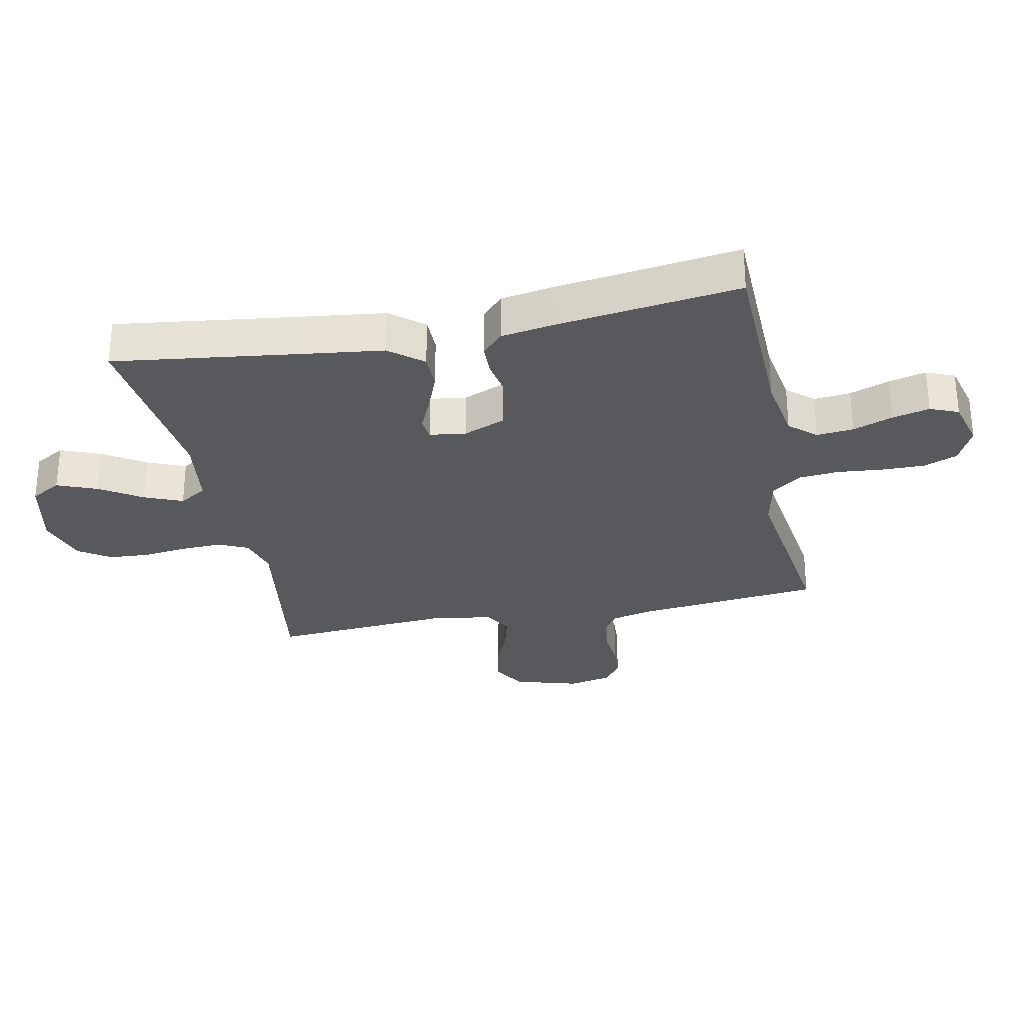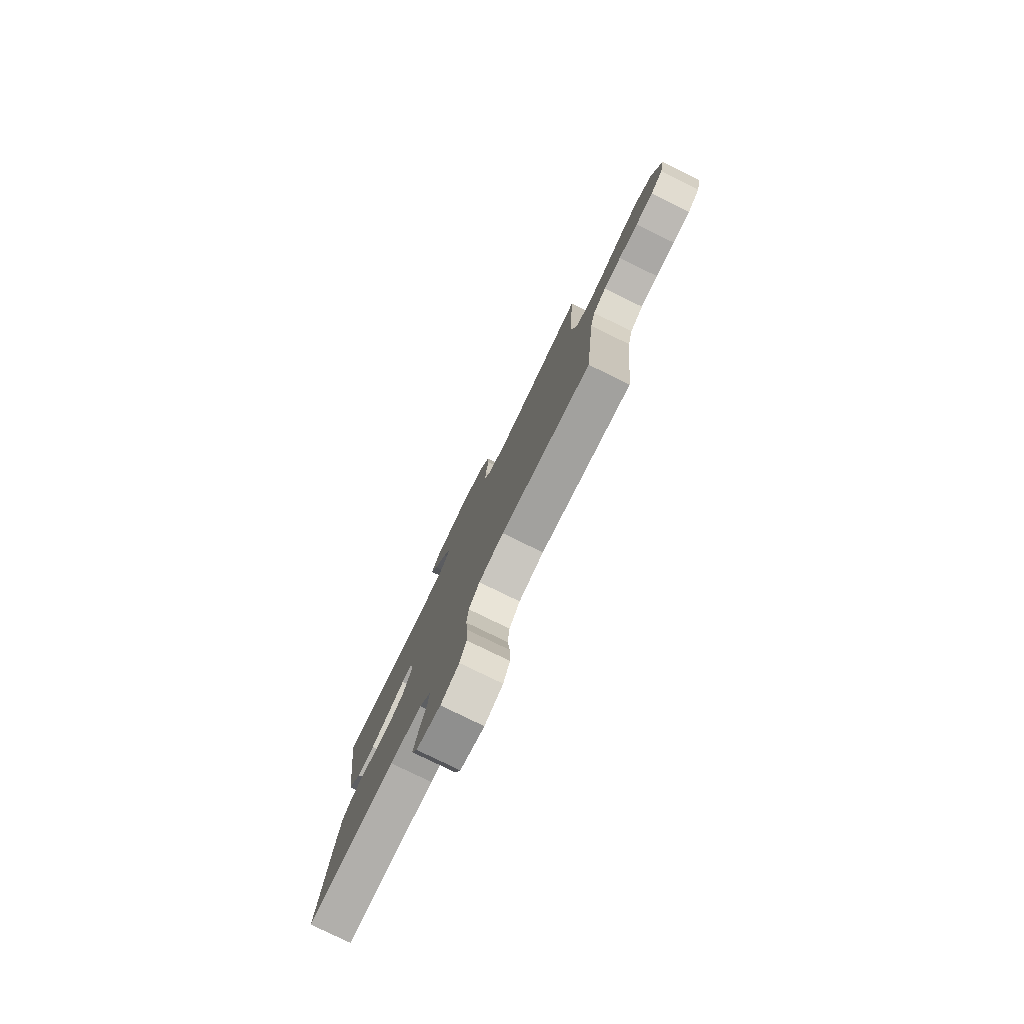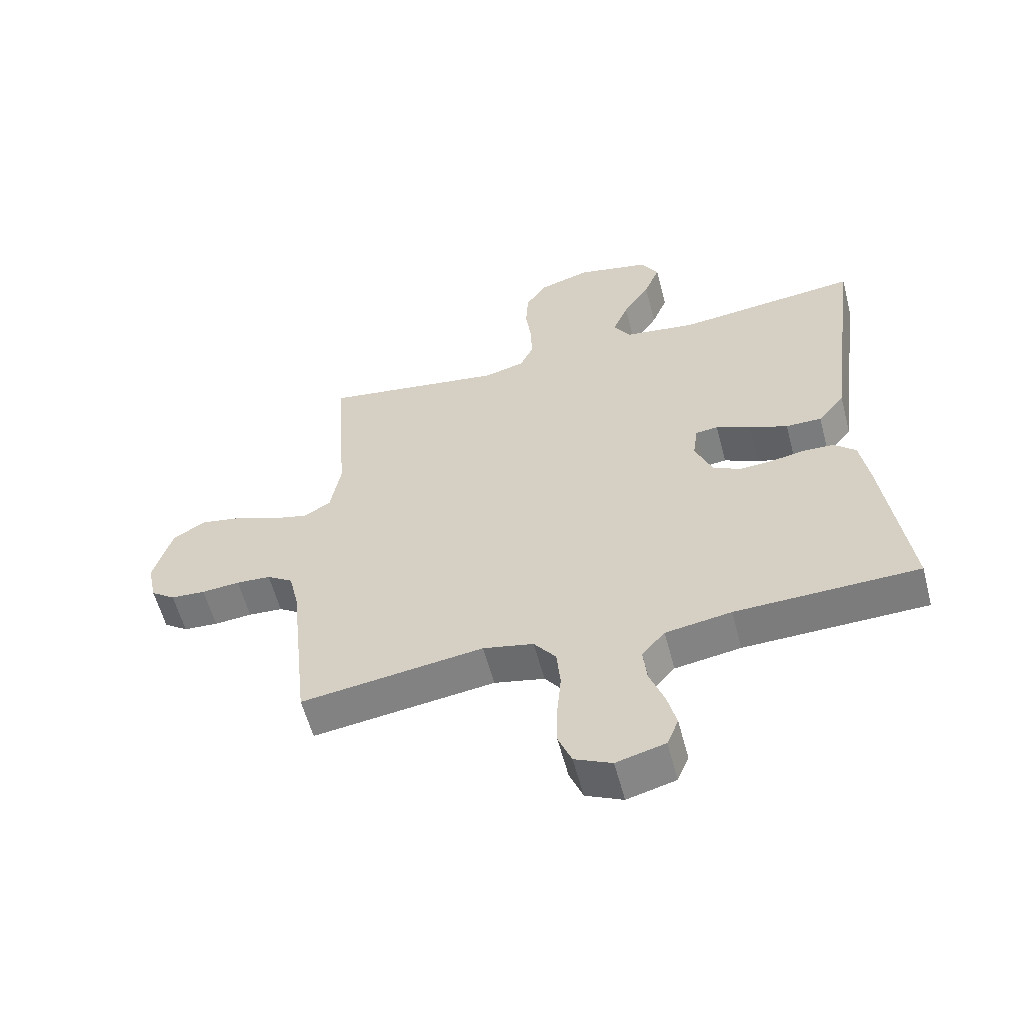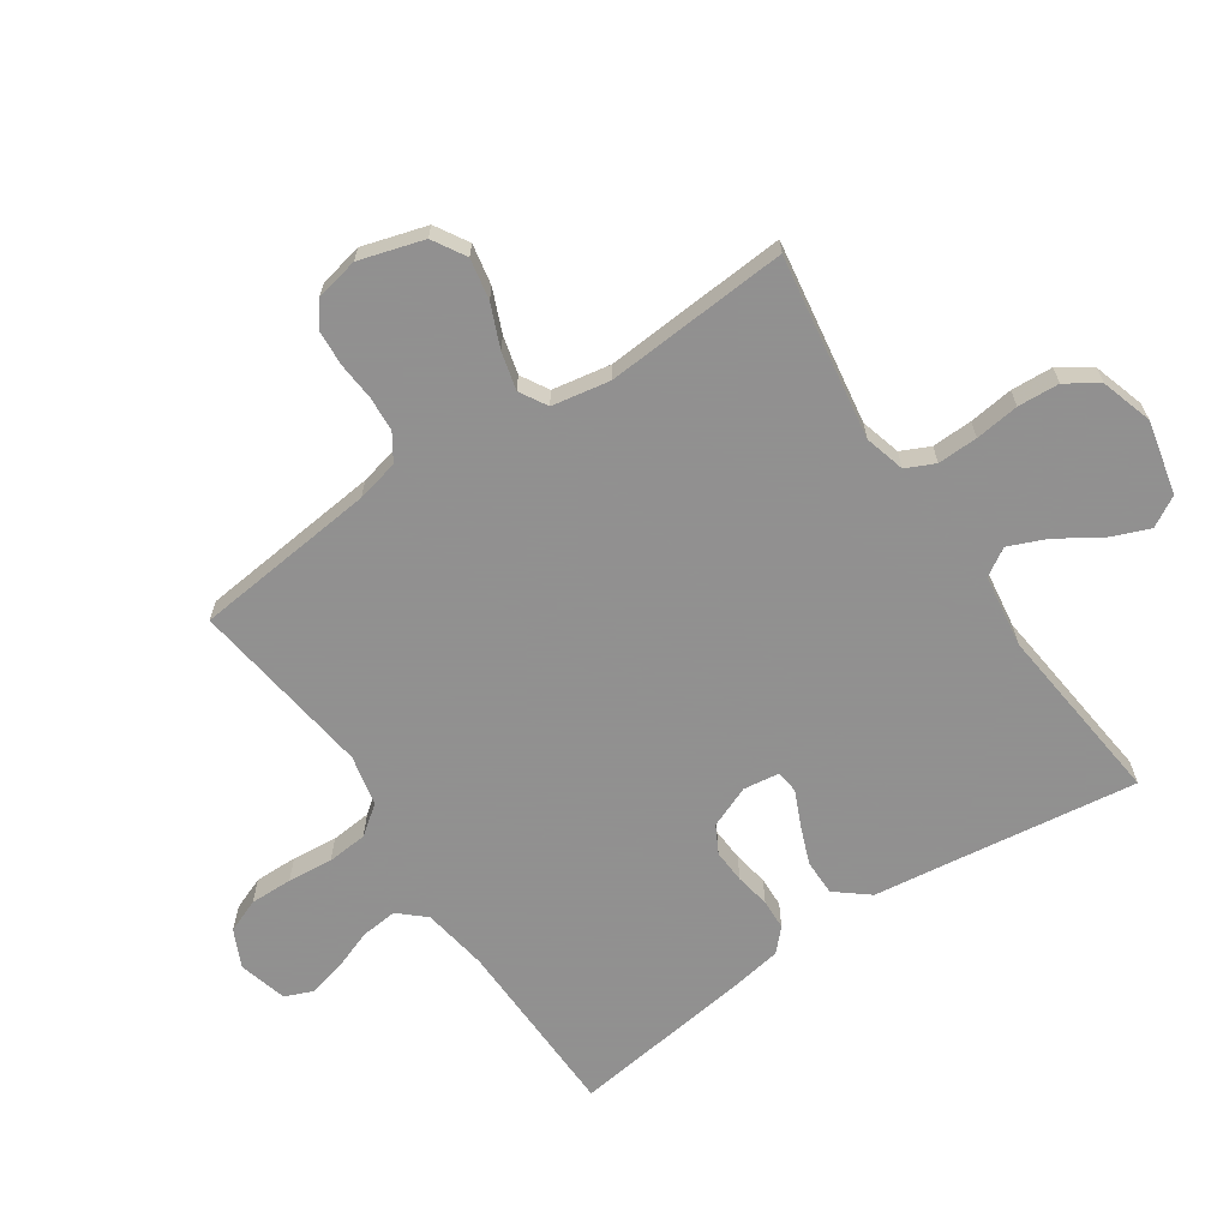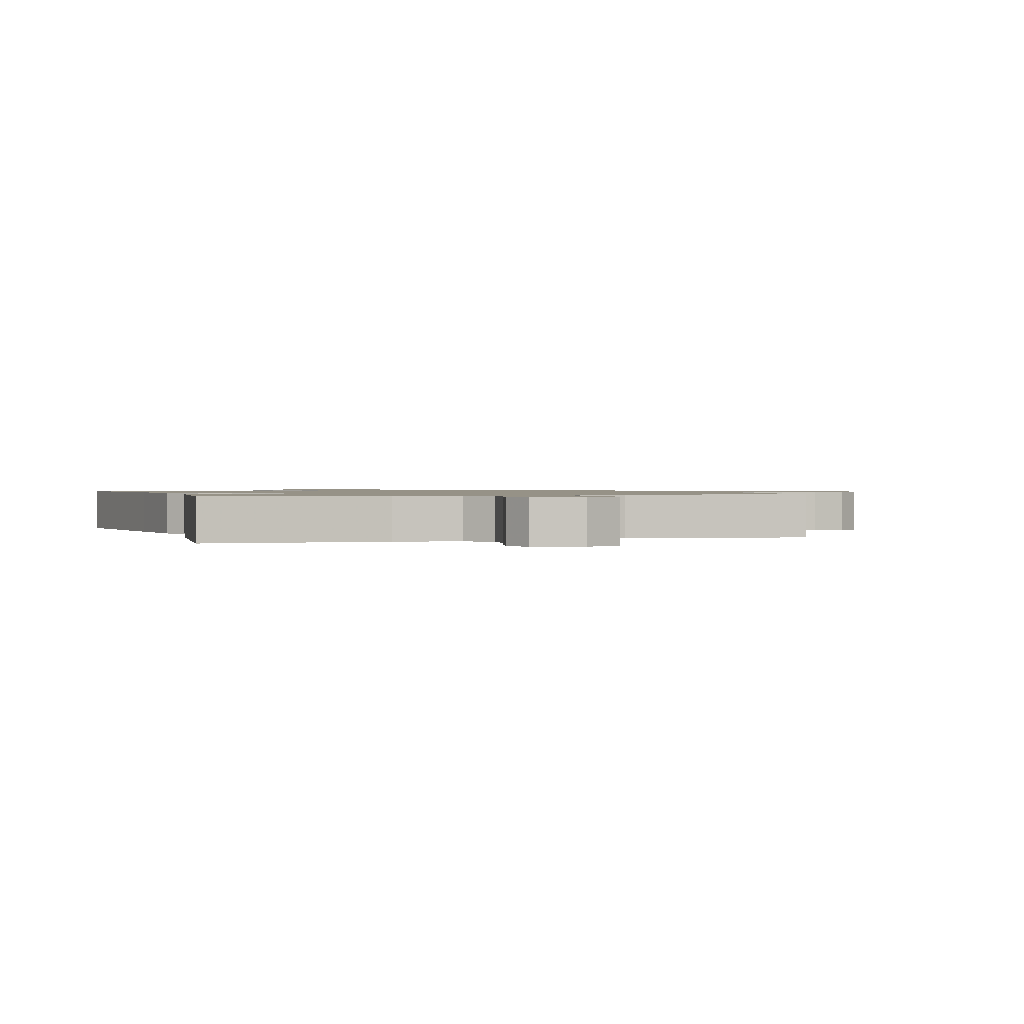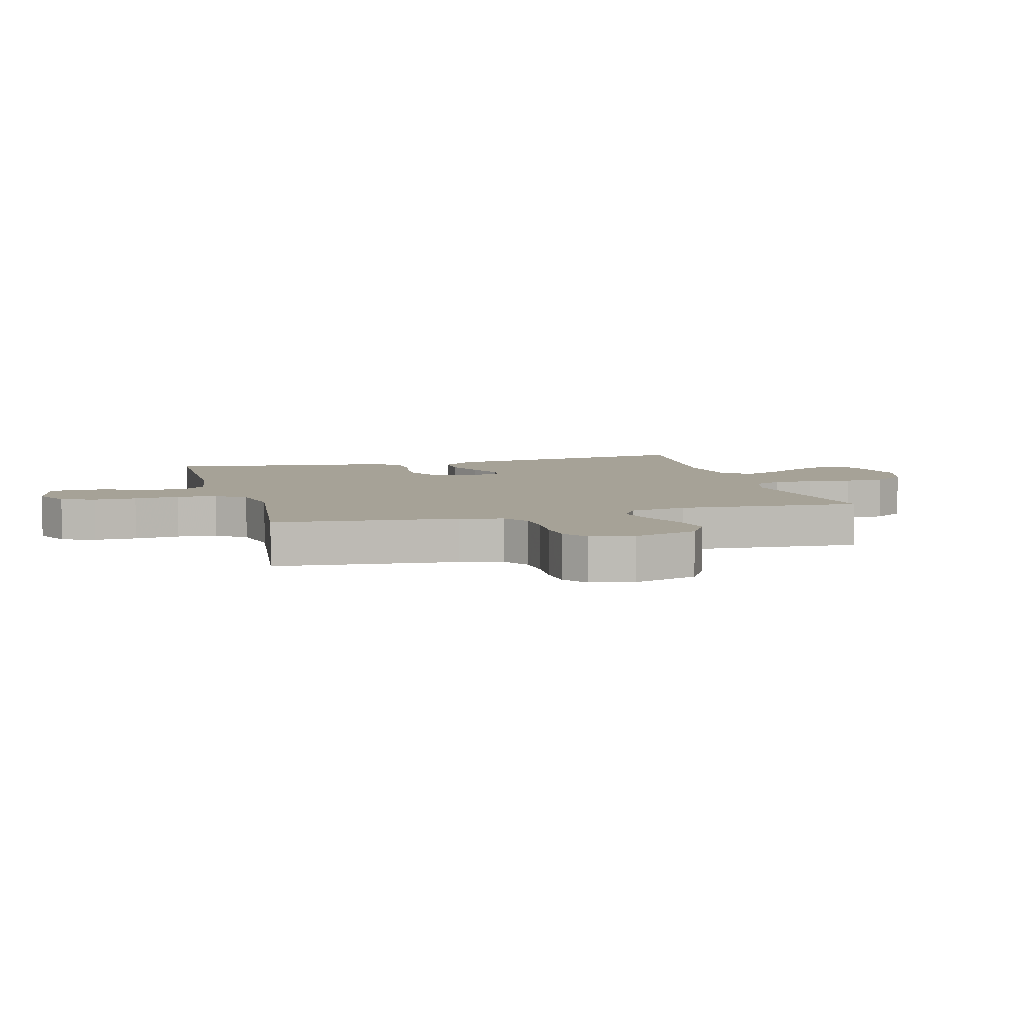
<metadata>
{"format":"obj","ext":"obj","renderer":"f3d","projection":"perspective","resolution":1024,"background":"white","views":[{"elev":-29.2,"azim":101.6,"up":"+Y"},{"elev":-79.5,"azim":-116.0,"up":"+Z"},{"elev":-58.3,"azim":14.7,"up":"+Z"},{"elev":-65.8,"azim":-56.0,"up":"+Y"},{"elev":1.0,"azim":161.3,"up":"+Y"},{"elev":6.4,"azim":-105.6,"up":"+Y"}]}
</metadata>
<code>
v 0.5 0.07 0.5
v 0.46 0.07 0.2
v 0.443 0.07 0.067
v 0.399 0.07 0.013
v 0.34 0.07 0.013
v 0.276 0.07 0.038
v 0.22 0.07 0.063
v 0.183 0.07 0.059
v 0.175 0.07 0
v 0.203 0.07 -0.069
v 0.248 0.07 -0.093
v 0.303 0.07 -0.09
v 0.36 0.07 -0.08
v 0.41 0.07 -0.082
v 0.446 0.07 -0.116
v 0.46 0.07 -0.2
v 0.5 0.07 -0.5
v 0.2 0.07 -0.507
v 0.092 0.07 -0.524
v 0.054 0.07 -0.567
v 0.06 0.07 -0.627
v 0.084 0.07 -0.692
v 0.099 0.07 -0.753
v 0.08 0.07 -0.799
v 0 0.07 -0.82
v -0.061 0.07 -0.791
v -0.083 0.07 -0.736
v -0.082 0.07 -0.666
v -0.075 0.07 -0.592
v -0.081 0.07 -0.526
v -0.117 0.07 -0.478
v -0.2 0.07 -0.46
v -0.5 0.07 -0.5
v -0.532 0.07 -0.2
v -0.548 0.07 -0.131
v -0.591 0.07 -0.103
v -0.648 0.07 -0.099
v -0.711 0.07 -0.104
v -0.768 0.07 -0.1
v -0.808 0.07 -0.071
v -0.823 0.07 0
v -0.792 0.07 0.105
v -0.738 0.07 0.137
v -0.671 0.07 0.124
v -0.602 0.07 0.095
v -0.54 0.07 0.079
v -0.495 0.07 0.105
v -0.478 0.07 0.2
v -0.5 0.07 0.5
v -0.2 0.07 0.453
v -0.134 0.07 0.471
v -0.112 0.07 0.518
v -0.114 0.07 0.584
v -0.123 0.07 0.656
v -0.119 0.07 0.724
v -0.084 0.07 0.776
v 0 0.07 0.802
v 0.12 0.07 0.775
v 0.149 0.07 0.725
v 0.123 0.07 0.66
v 0.079 0.07 0.592
v 0.053 0.07 0.53
v 0.081 0.07 0.485
v 0.2 0.07 0.468
v 0.5 0 0.5
v 0.46 0 0.2
v 0.443 0 0.067
v 0.399 0 0.013
v 0.34 0 0.013
v 0.276 0 0.038
v 0.22 0 0.063
v 0.183 0 0.059
v 0.175 0 0
v 0.203 0 -0.069
v 0.248 0 -0.093
v 0.303 0 -0.09
v 0.36 0 -0.08
v 0.41 0 -0.082
v 0.446 0 -0.116
v 0.46 0 -0.2
v 0.5 0 -0.5
v 0.2 0 -0.507
v 0.092 0 -0.524
v 0.054 0 -0.567
v 0.06 0 -0.627
v 0.084 0 -0.692
v 0.099 0 -0.753
v 0.08 0 -0.799
v 0 0 -0.82
v -0.061 0 -0.791
v -0.083 0 -0.736
v -0.082 0 -0.666
v -0.075 0 -0.592
v -0.081 0 -0.526
v -0.117 0 -0.478
v -0.2 0 -0.46
v -0.5 0 -0.5
v -0.532 0 -0.2
v -0.548 0 -0.131
v -0.591 0 -0.103
v -0.648 0 -0.099
v -0.711 0 -0.104
v -0.768 0 -0.1
v -0.808 0 -0.071
v -0.823 0 0
v -0.792 0 0.105
v -0.738 0 0.137
v -0.671 0 0.124
v -0.602 0 0.095
v -0.54 0 0.079
v -0.495 0 0.105
v -0.478 0 0.2
v -0.5 0 0.5
v -0.2 0 0.453
v -0.134 0 0.471
v -0.112 0 0.518
v -0.114 0 0.584
v -0.123 0 0.656
v -0.119 0 0.724
v -0.084 0 0.776
v 0 0 0.802
v 0.12 0 0.775
v 0.149 0 0.725
v 0.123 0 0.66
v 0.079 0 0.592
v 0.053 0 0.53
v 0.081 0 0.485
v 0.2 0 0.468
f 59 60 61
f 58 59 61
f 57 58 61
f 56 57 61
f 55 56 61
f 54 55 61
f 53 54 61
f 52 53 61 62
f 51 52 62 63
f 48 49 50
f 51 63 64
f 50 51 64
f 48 50 64
f 47 48 64
f 43 44 45
f 42 43 45
f 41 42 45
f 40 41 45
f 39 40 45
f 38 39 45
f 37 38 45
f 36 37 45 46
f 64 1 2
f 47 64 2
f 46 47 2
f 36 46 2
f 35 36 2
f 27 28 29
f 26 27 29
f 25 26 29
f 24 25 29
f 23 24 29
f 22 23 29
f 21 22 29
f 20 21 29 30
f 19 20 30 31
f 16 17 18
f 15 16 18
f 14 15 18
f 13 14 18
f 12 13 18
f 18 19 31
f 12 18 31
f 11 12 31
f 5 6 7
f 4 5 7
f 3 4 7
f 2 3 7
f 2 7 8
f 34 35 2 8
f 34 8 9
f 33 34 9
f 32 33 9
f 10 11 31 32
f 9 10 32
f 125 124 123
f 125 123 122
f 125 122 121
f 125 121 120
f 125 120 119
f 125 119 118
f 125 118 117
f 126 125 117 116
f 127 126 116 115
f 114 113 112
f 128 127 115
f 128 115 114
f 128 114 112
f 128 112 111
f 109 108 107
f 109 107 106
f 109 106 105
f 109 105 104
f 109 104 103
f 109 103 102
f 109 102 101
f 110 109 101 100
f 66 65 128
f 66 128 111
f 66 111 110
f 66 110 100
f 66 100 99
f 93 92 91
f 93 91 90
f 93 90 89
f 93 89 88
f 93 88 87
f 93 87 86
f 93 86 85
f 94 93 85 84
f 95 94 84 83
f 82 81 80
f 82 80 79
f 82 79 78
f 82 78 77
f 82 77 76
f 95 83 82
f 95 82 76
f 95 76 75
f 71 70 69
f 71 69 68
f 71 68 67
f 71 67 66
f 72 71 66
f 72 66 99 98
f 73 72 98
f 73 98 97
f 73 97 96
f 96 95 75 74
f 96 74 73
f 1 65 66 2
f 2 66 67 3
f 3 67 68 4
f 4 68 69 5
f 5 69 70 6
f 6 70 71 7
f 7 71 72 8
f 8 72 73 9
f 9 73 74 10
f 10 74 75 11
f 11 75 76 12
f 12 76 77 13
f 13 77 78 14
f 14 78 79 15
f 15 79 80 16
f 16 80 81 17
f 17 81 82 18
f 18 82 83 19
f 19 83 84 20
f 20 84 85 21
f 21 85 86 22
f 22 86 87 23
f 23 87 88 24
f 24 88 89 25
f 25 89 90 26
f 26 90 91 27
f 27 91 92 28
f 28 92 93 29
f 29 93 94 30
f 30 94 95 31
f 31 95 96 32
f 32 96 97 33
f 33 97 98 34
f 34 98 99 35
f 35 99 100 36
f 36 100 101 37
f 37 101 102 38
f 38 102 103 39
f 39 103 104 40
f 40 104 105 41
f 41 105 106 42
f 42 106 107 43
f 43 107 108 44
f 44 108 109 45
f 45 109 110 46
f 46 110 111 47
f 47 111 112 48
f 48 112 113 49
f 49 113 114 50
f 50 114 115 51
f 51 115 116 52
f 52 116 117 53
f 53 117 118 54
f 54 118 119 55
f 55 119 120 56
f 56 120 121 57
f 57 121 122 58
f 58 122 123 59
f 59 123 124 60
f 60 124 125 61
f 61 125 126 62
f 62 126 127 63
f 63 127 128 64
f 64 128 65 1

</code>
